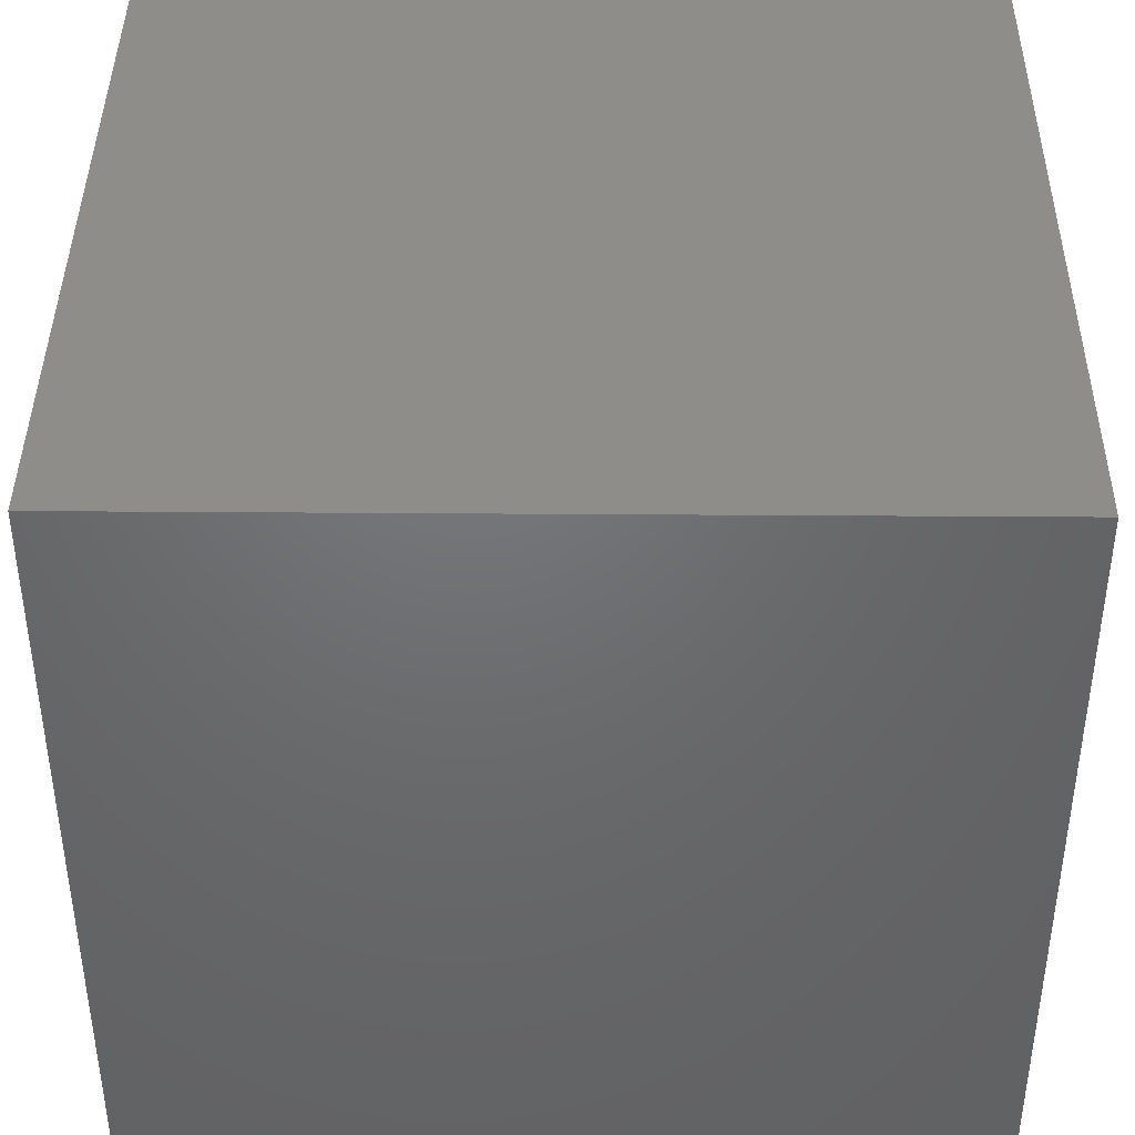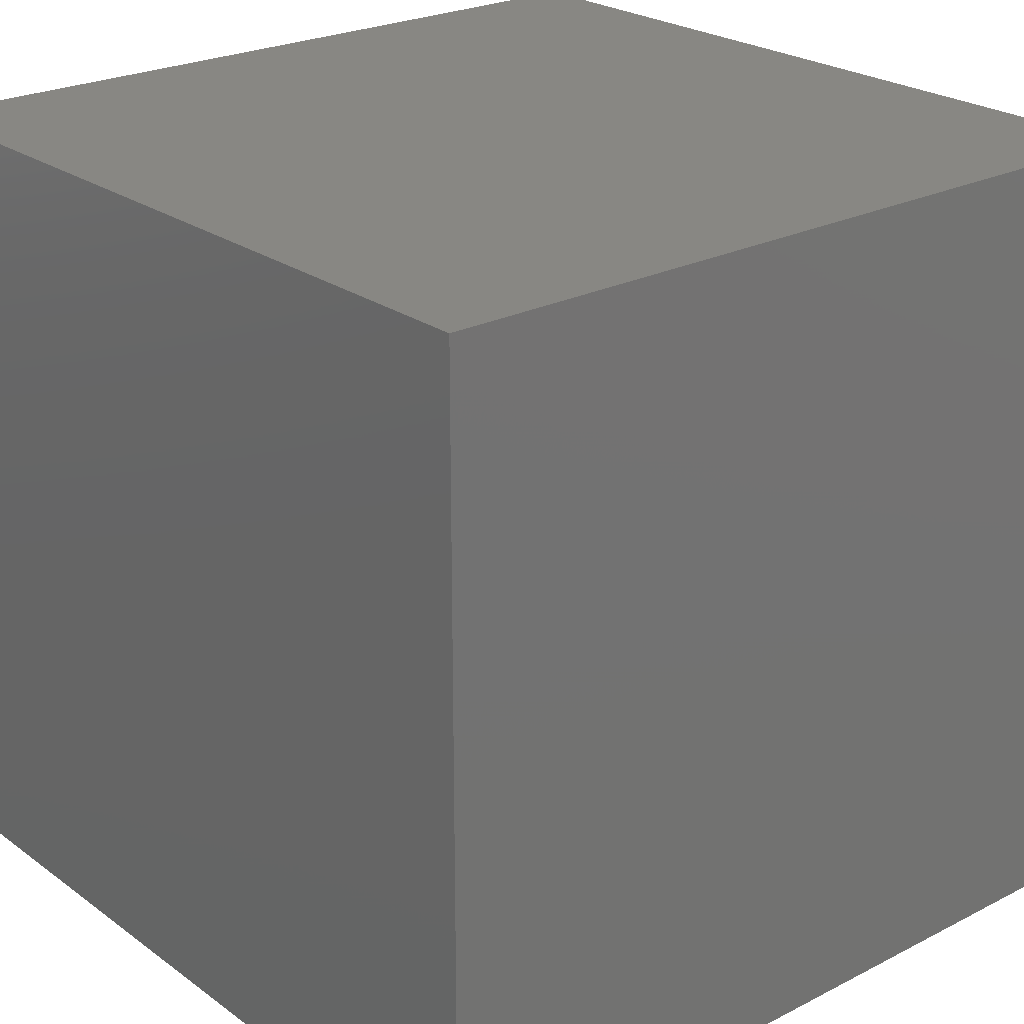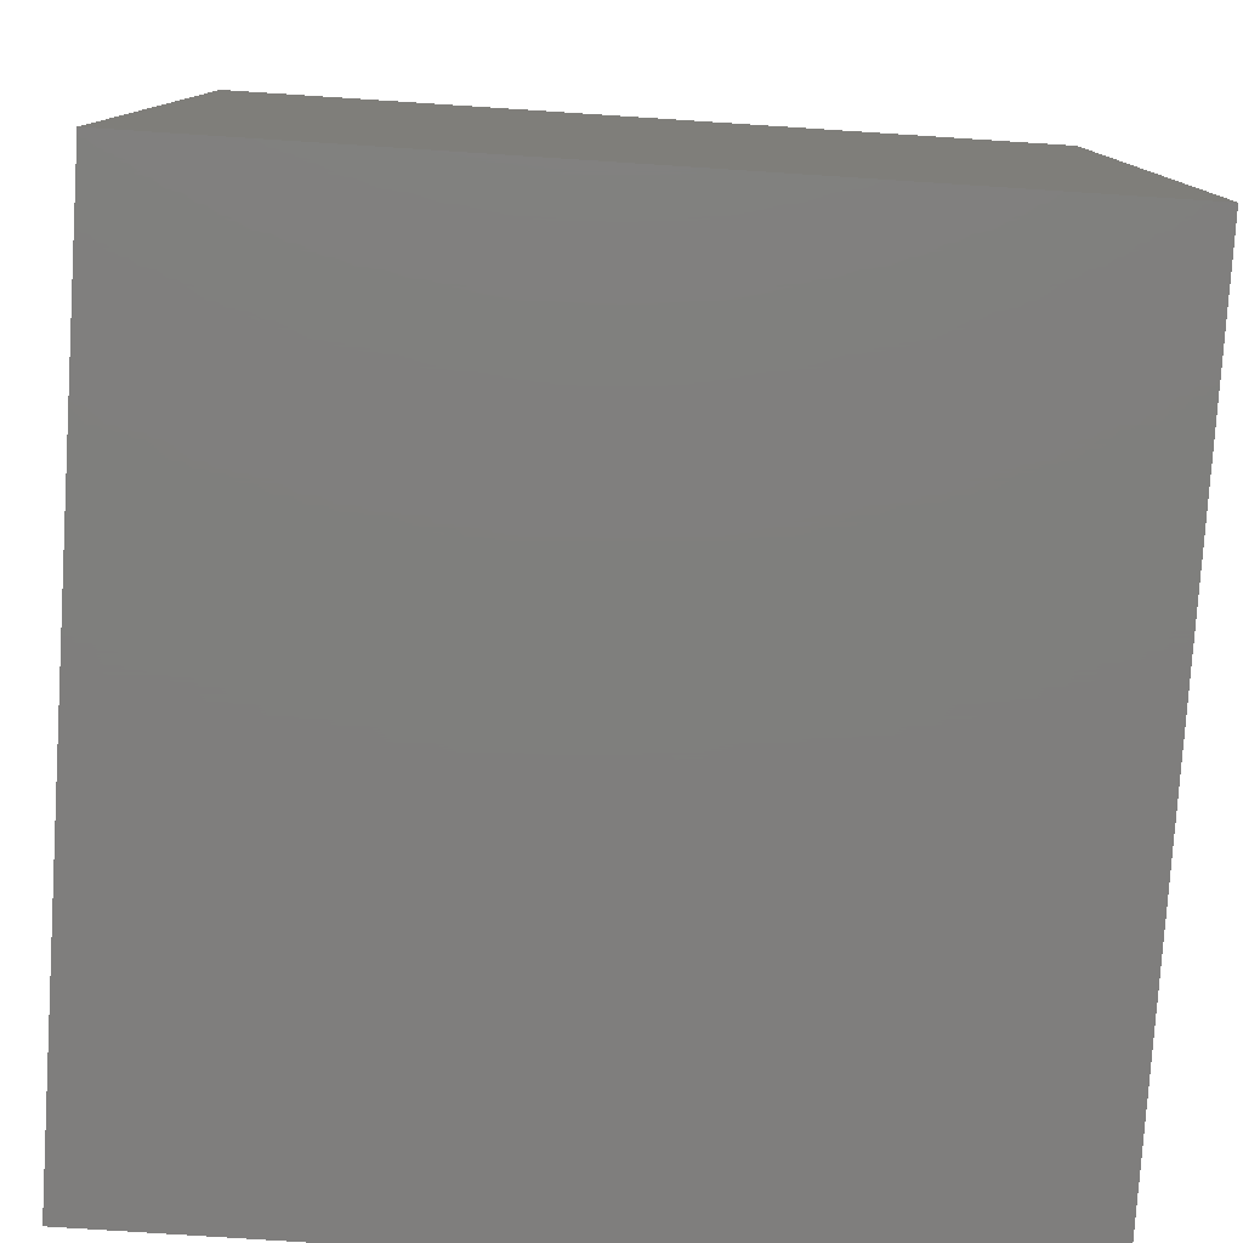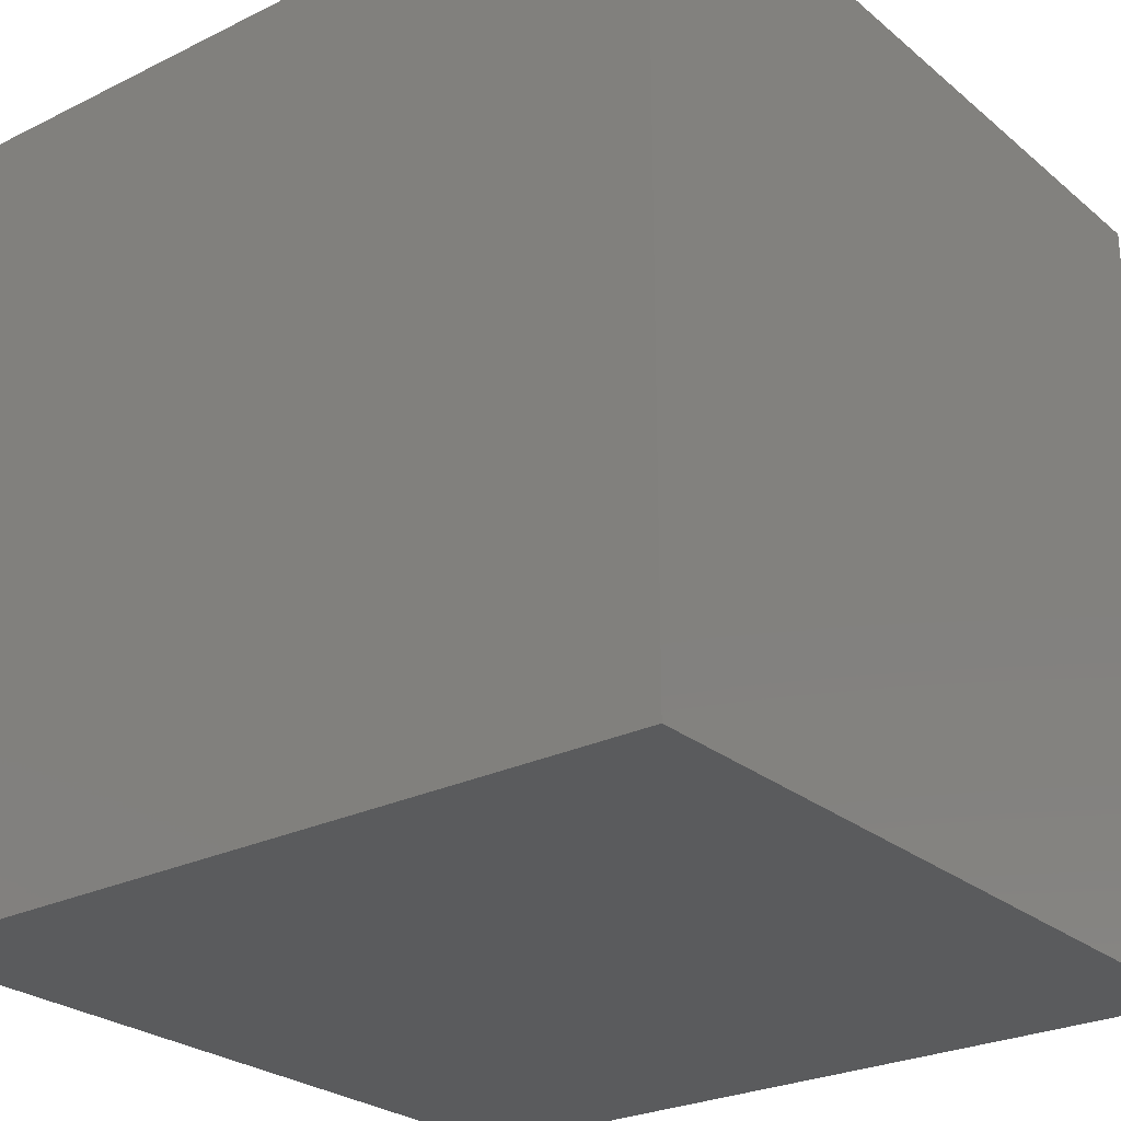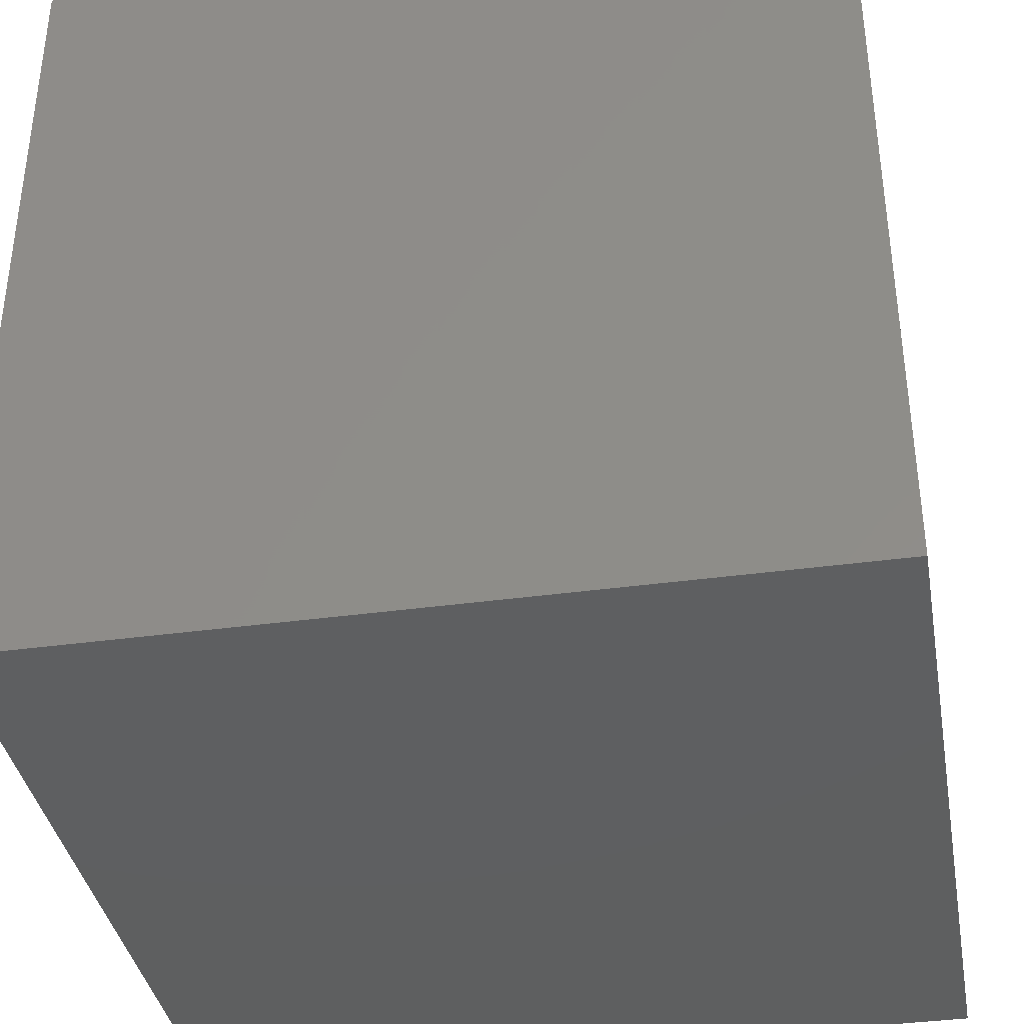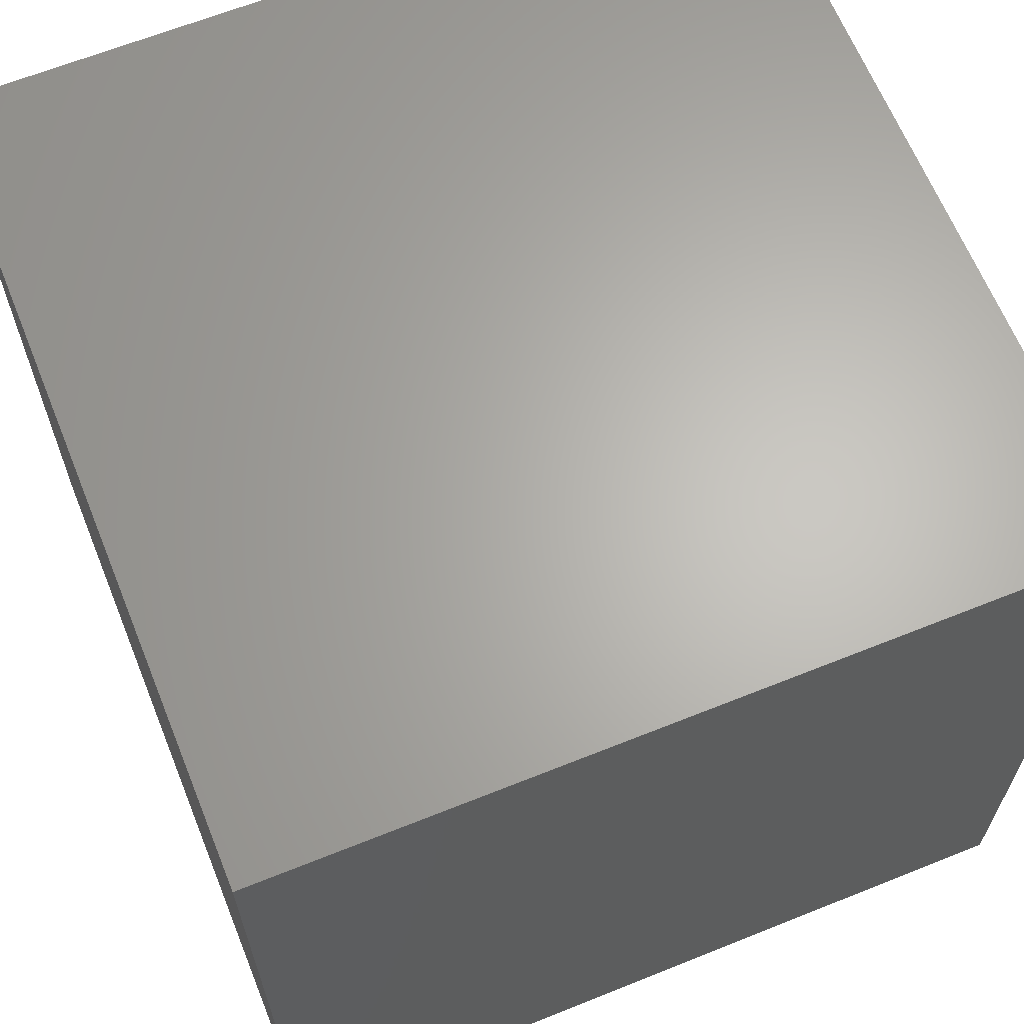
<metadata>
{"format":"stl","ext":"stl","renderer":"f3d","projection":"perspective","resolution":1024,"background":"white","views":[{"elev":41.1,"azim":-89.5,"up":"+Y"},{"elev":24.1,"azim":-40.2,"up":"+Y"},{"elev":-78.8,"azim":176.3,"up":"+Z"},{"elev":-26.1,"azim":-142.1,"up":"+Z"},{"elev":-37.6,"azim":-80.0,"up":"+Z"},{"elev":64.8,"azim":-22.0,"up":"+Y"}]}
</metadata>
<code>
# stl→obj: 8 verts, 12 faces
v 8 -1 2
v 7 -1 2
v 8 -2 2
v 7 -2 2
v 8 -2 1
v 7 -2 1
v 8 -1 1
v 7 -1 1
f 1 2 3
f 3 2 4
f 5 6 7
f 7 6 8
f 4 6 3
f 3 6 5
f 2 8 4
f 4 8 6
f 1 7 2
f 2 7 8
f 3 5 1
f 1 5 7

</code>
